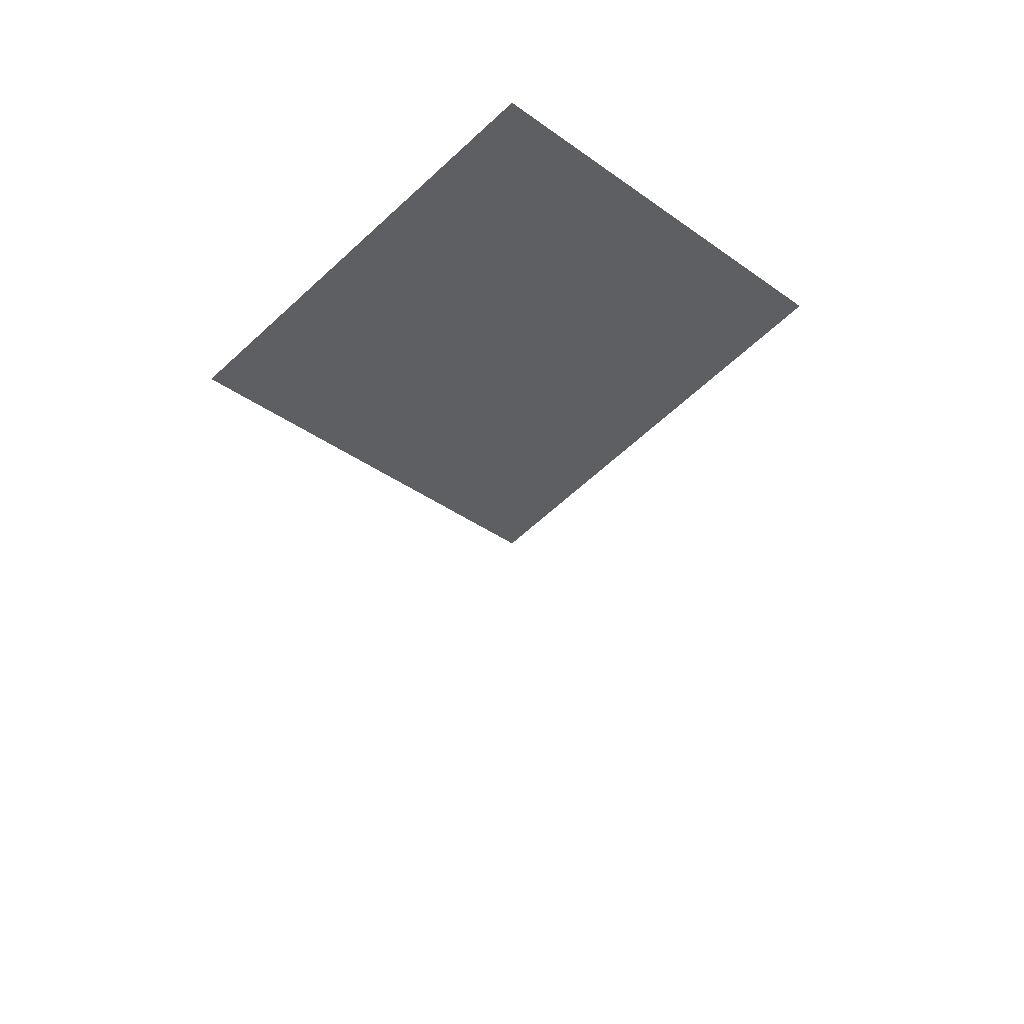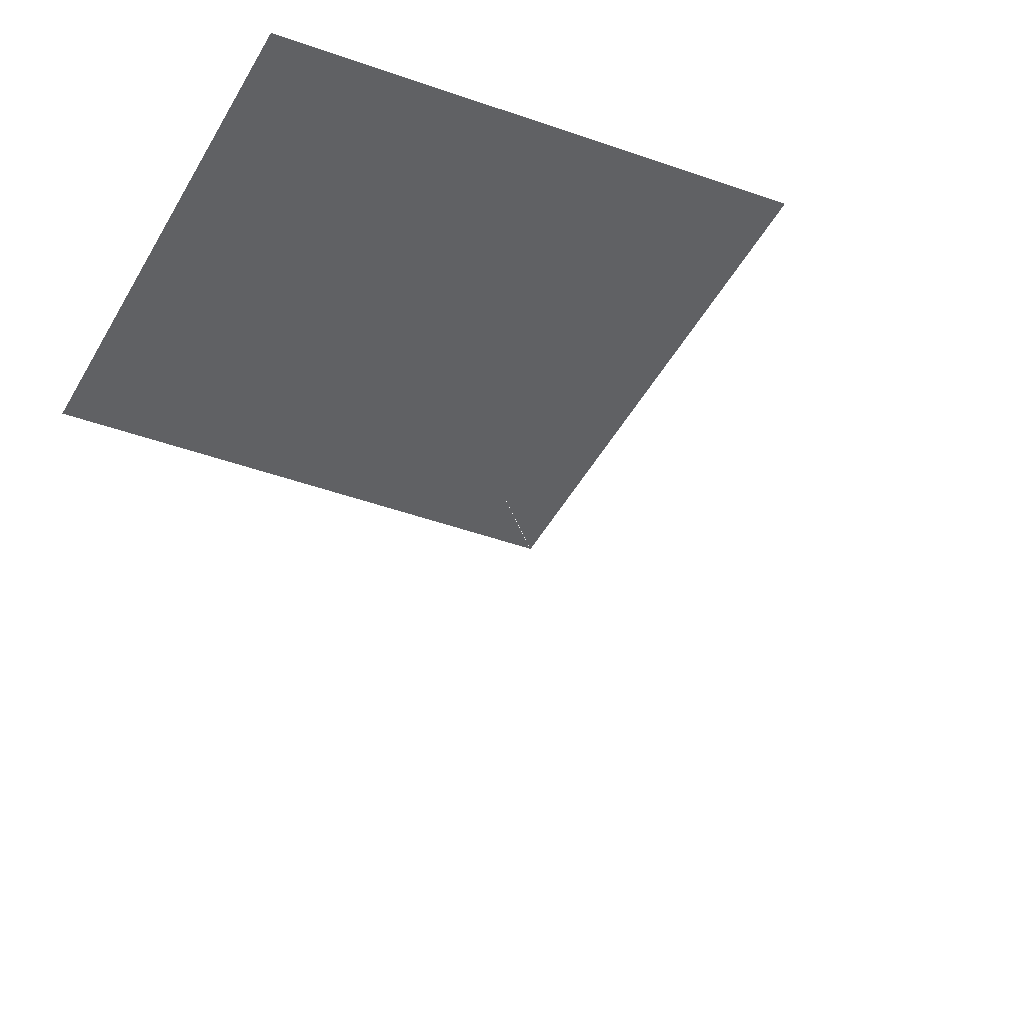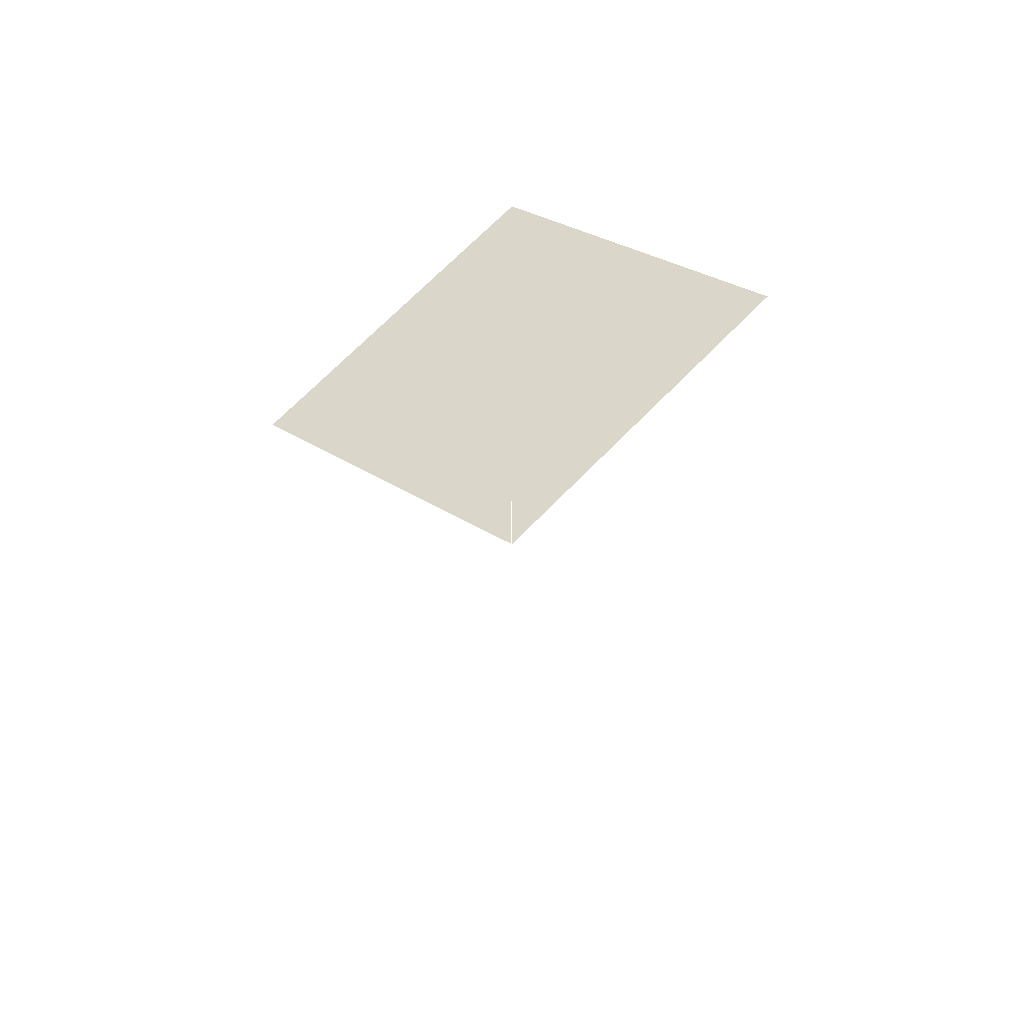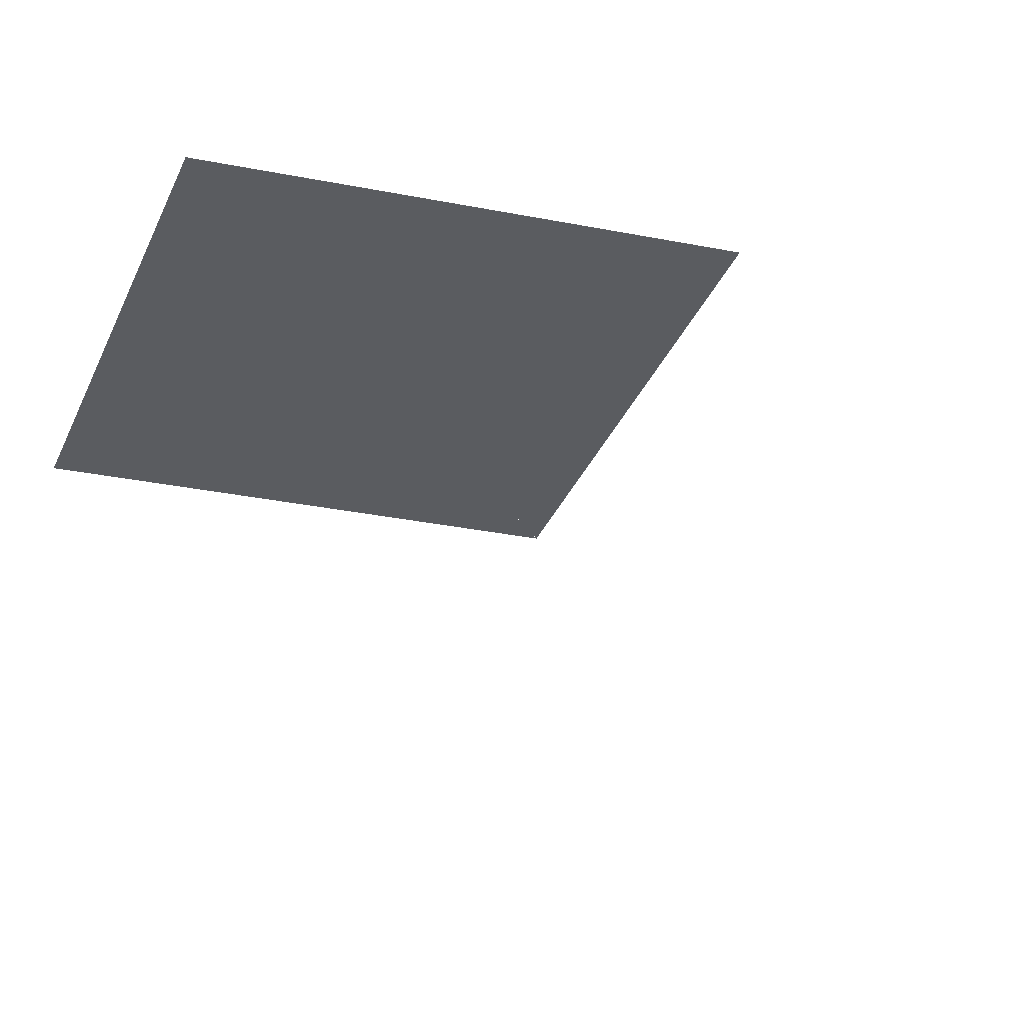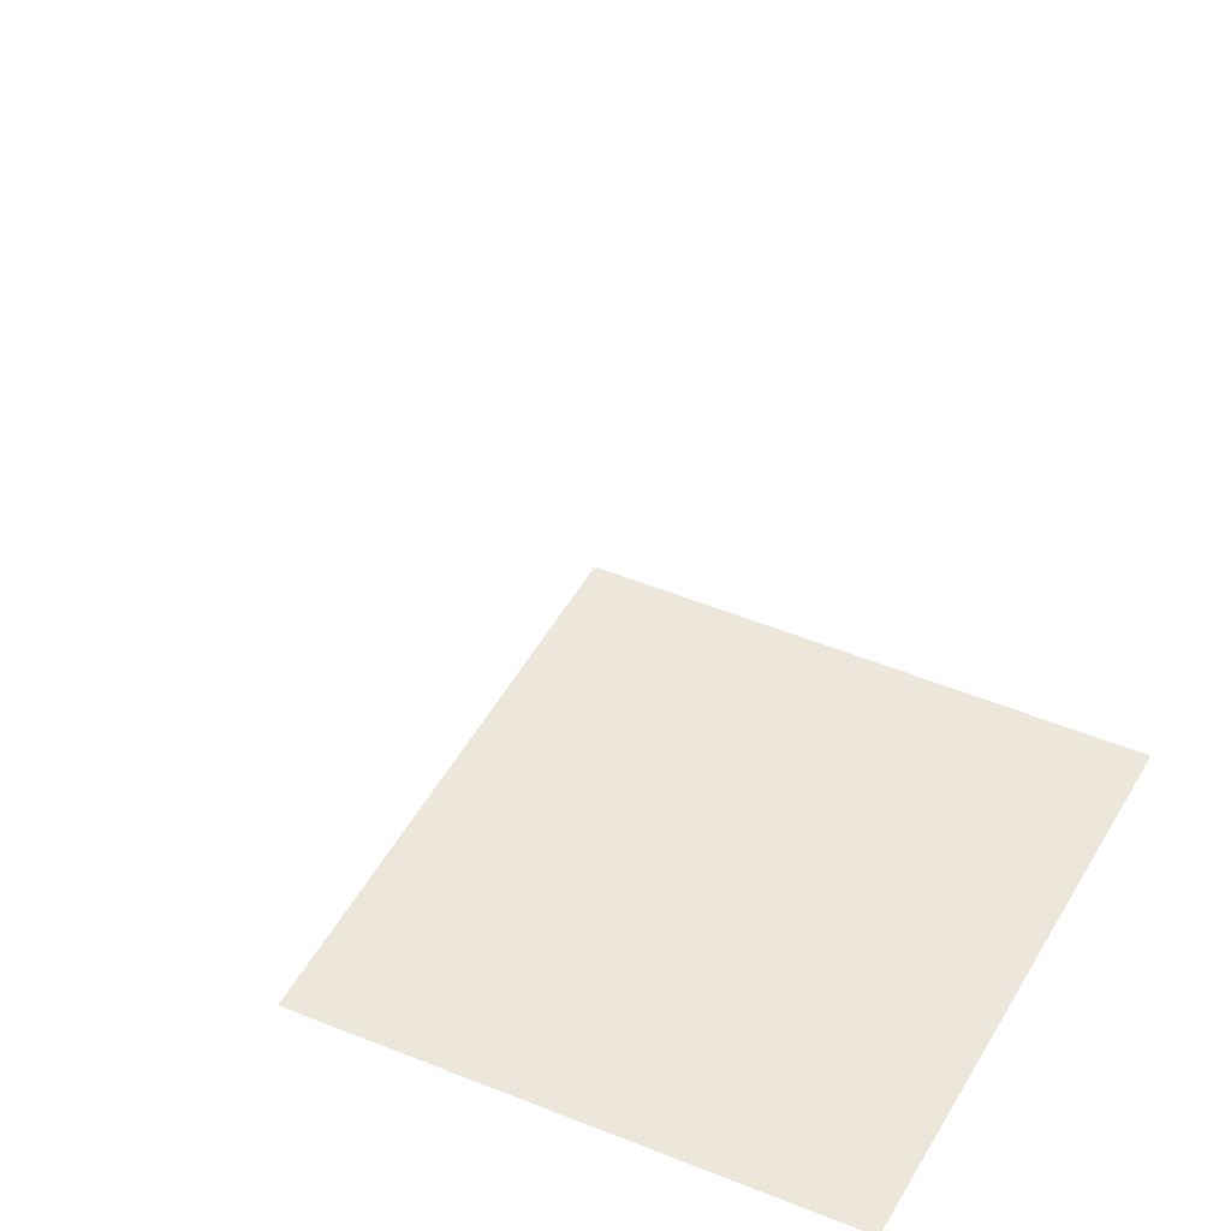
<metadata>
{"format":"obj","ext":"obj","renderer":"f3d","projection":"perspective","resolution":1024,"background":"white","views":[{"elev":40.9,"azim":-11.8,"up":"+Z"},{"elev":-47.0,"azim":20.2,"up":"+Y"},{"elev":-40.9,"azim":20.1,"up":"+Z"},{"elev":-33.8,"azim":27.1,"up":"+Y"},{"elev":52.6,"azim":-18.6,"up":"+Y"}]}
</metadata>
<code>
o objs1_26
v 0 0 0
v 0 0 0.034
v 0 0 0.03
v -0.02 0 0.048
v 0 0 0.066
v 0.02 0 0.048
v -0.002 0 0.058
v 0.002 0 0.058
v 0.002 0 0.038
v -0.002 0 0.038
v 0 0 0.05
v 0 0 0.046
v -0.01 0 0.046
v -0.01 0 0.05
l 1 2
f 7 8 9
f 9 10 7
f 11 12 13
f 13 14 11
f 3 4 5
f 5 6 3

</code>
